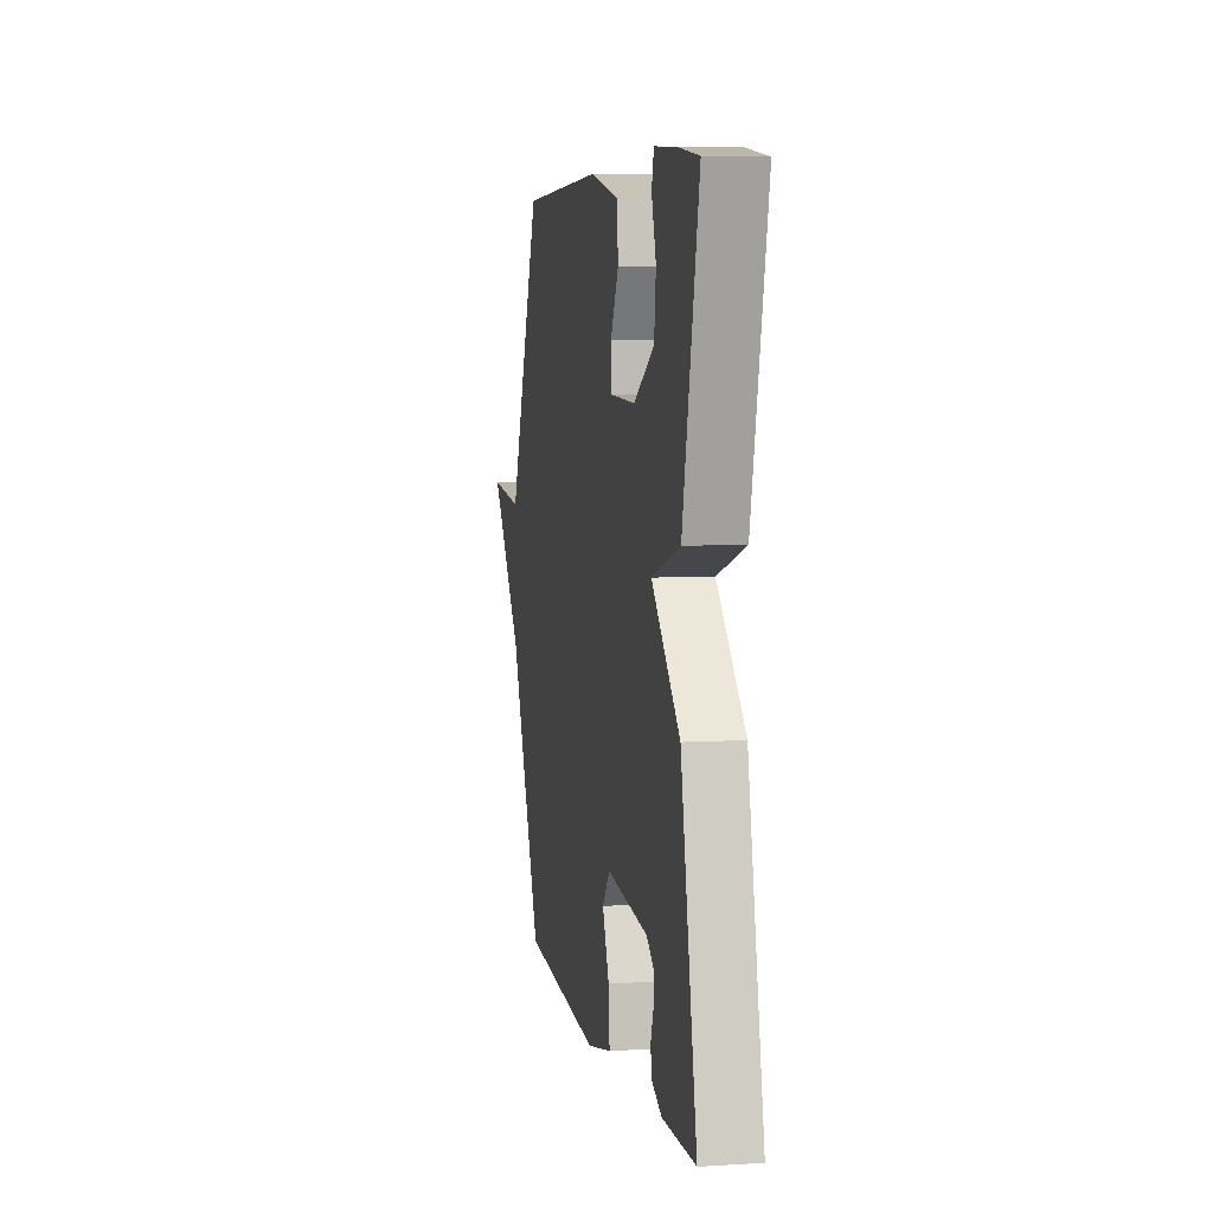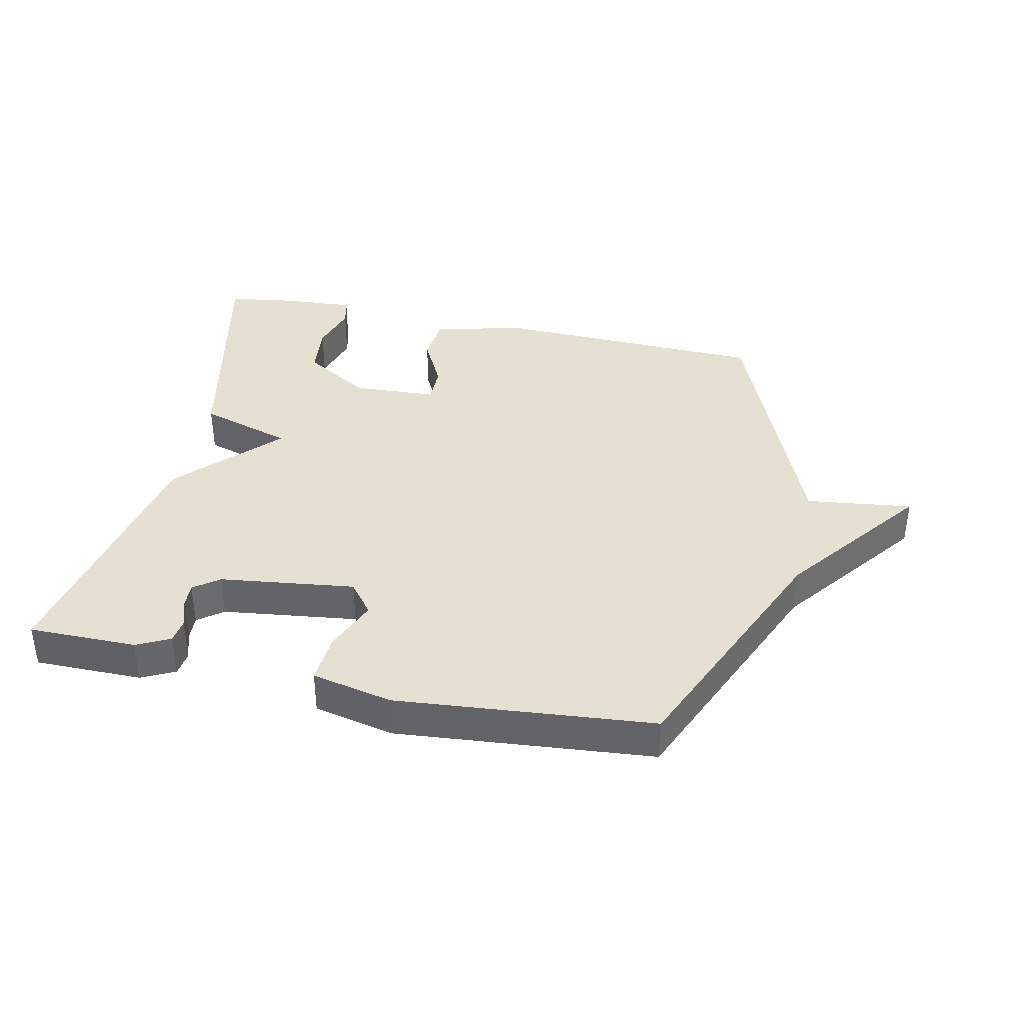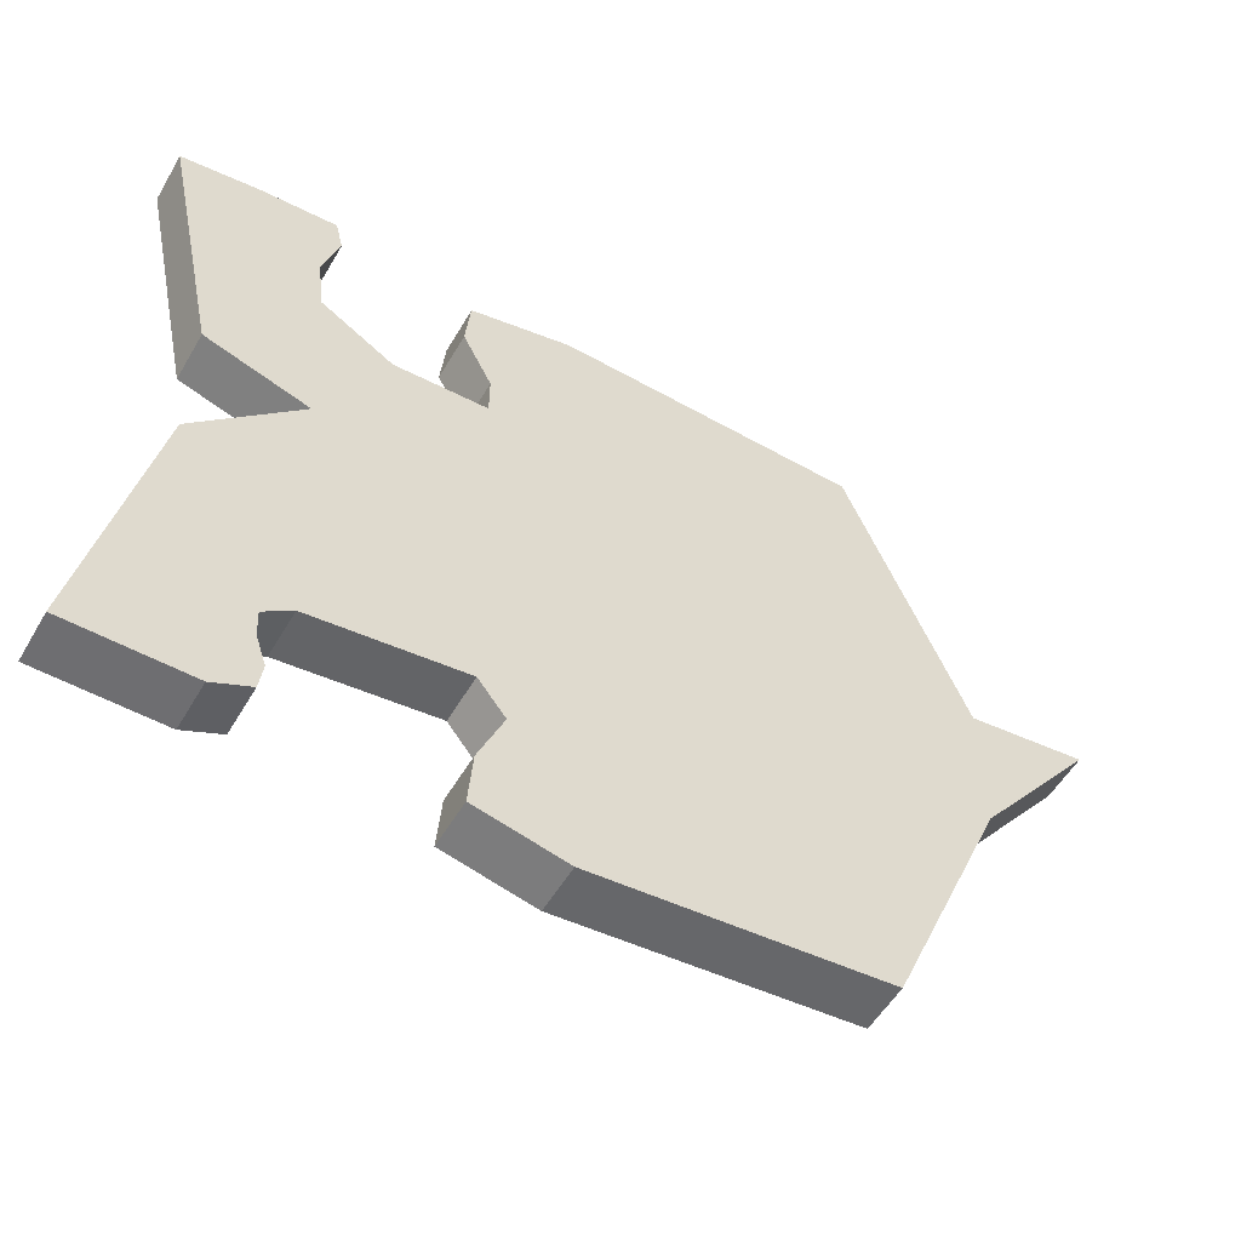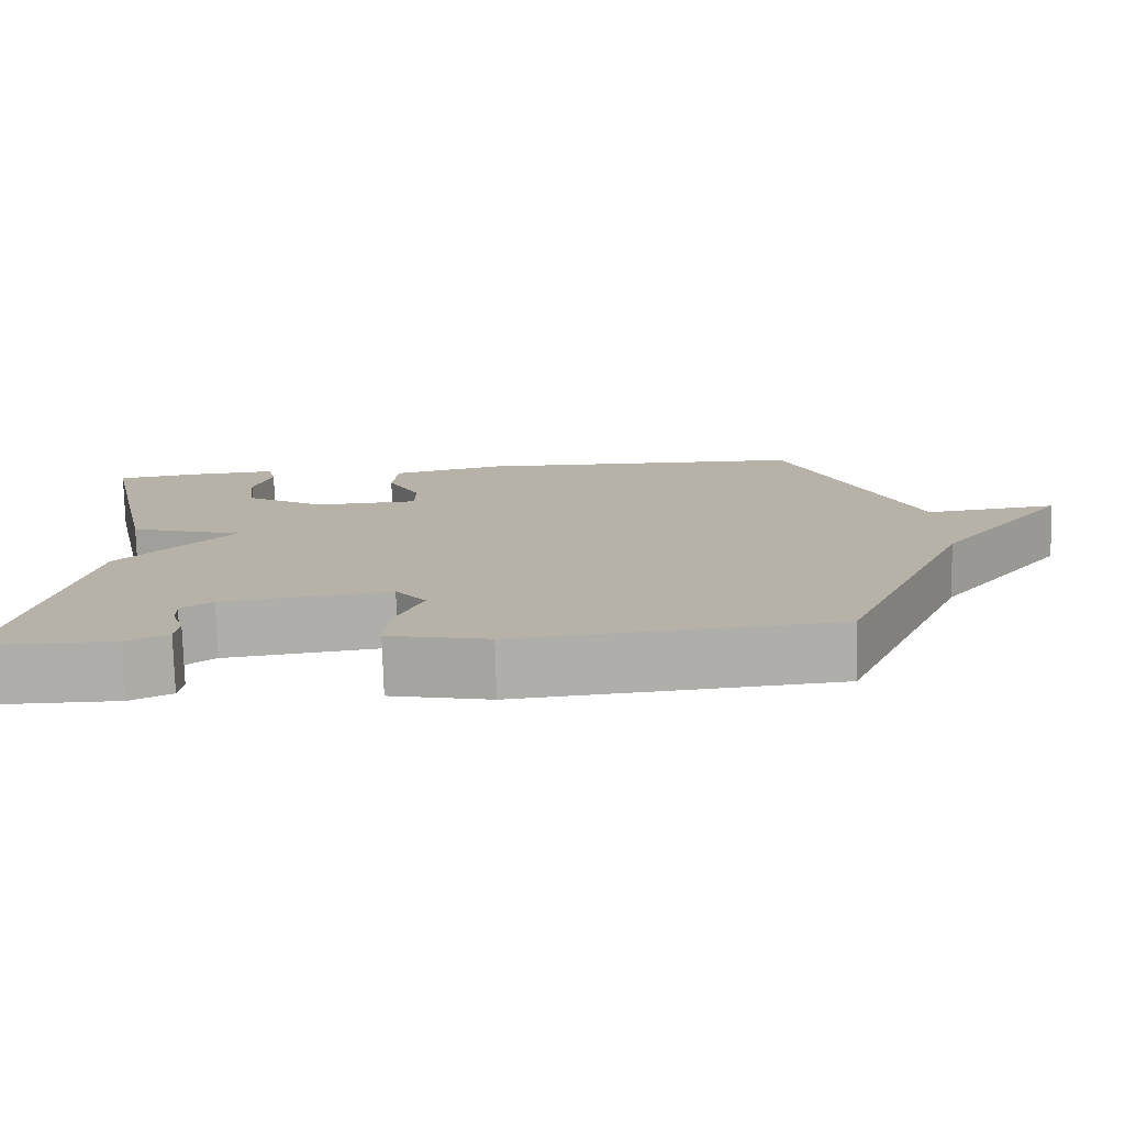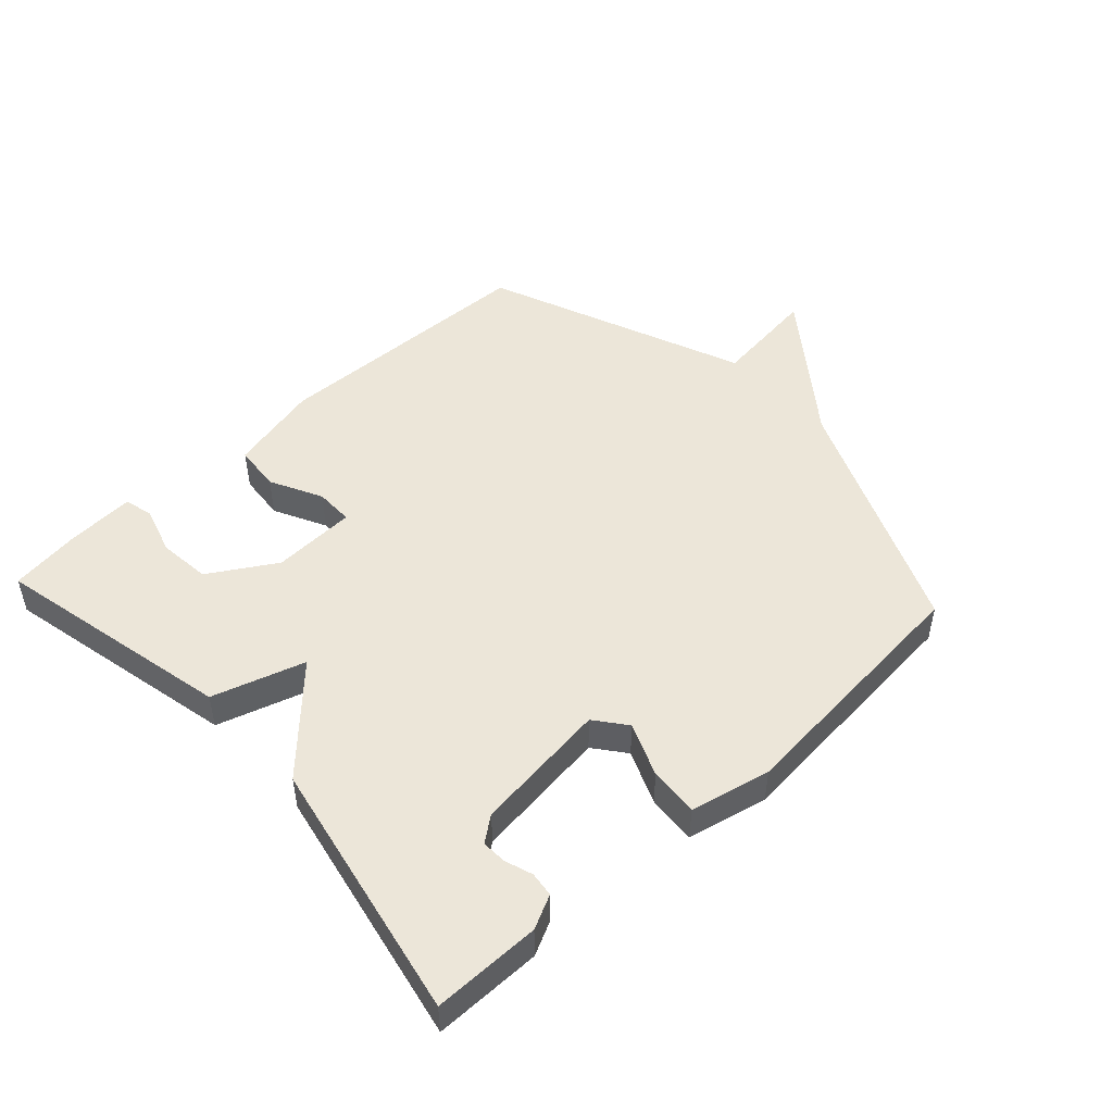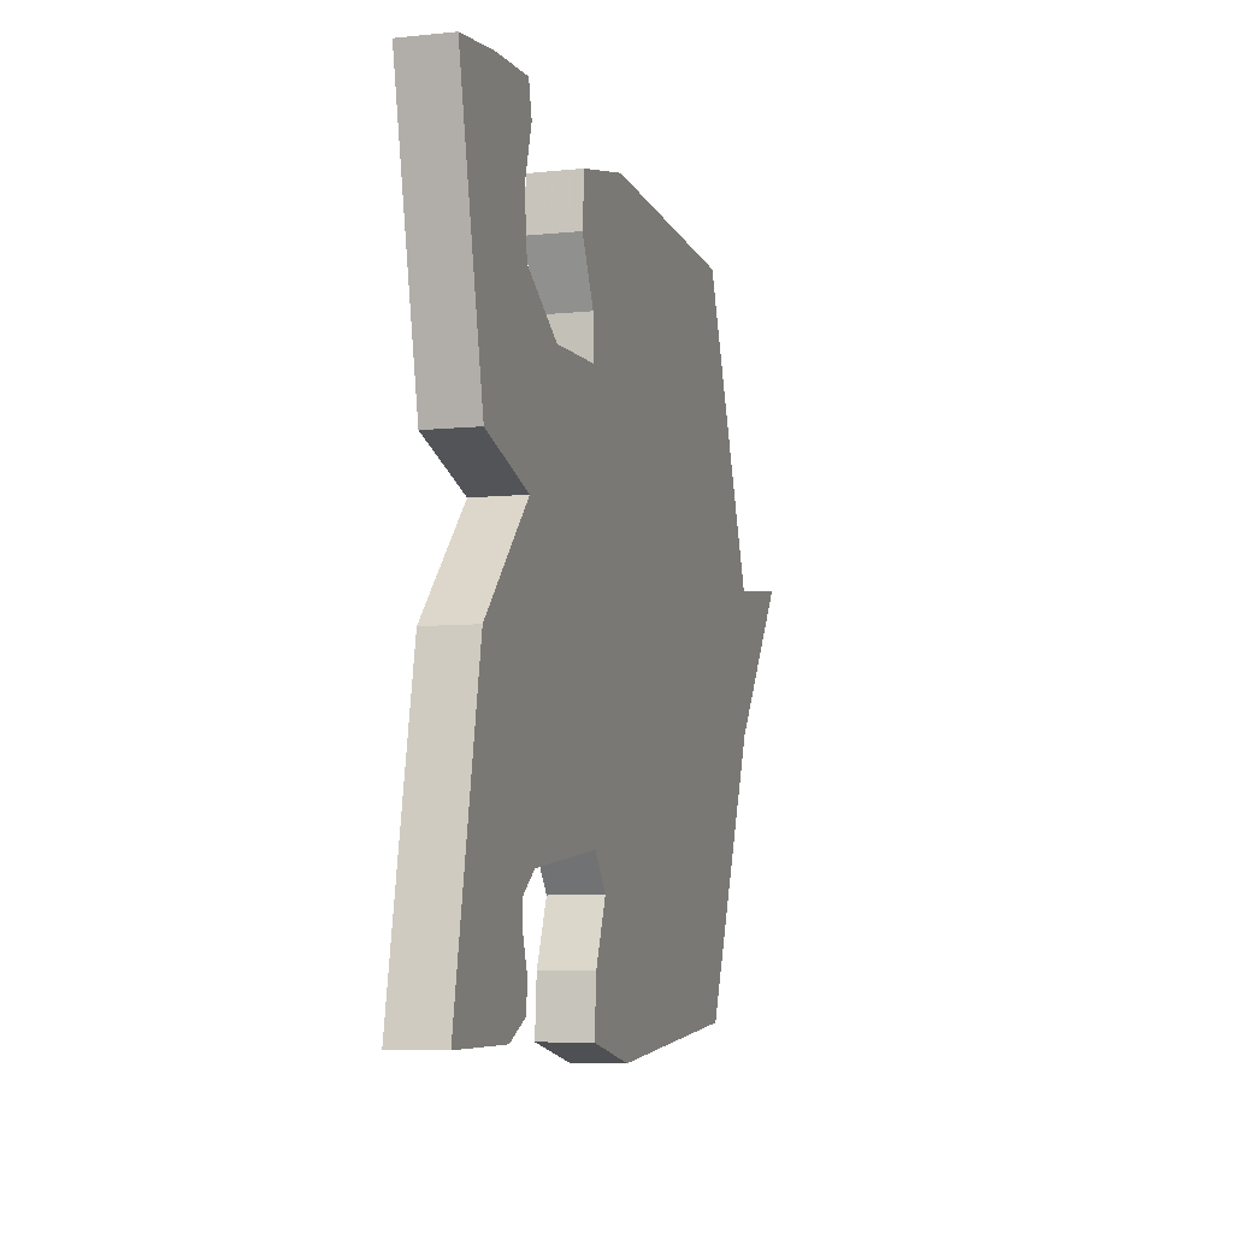
<metadata>
{"format":"obj","ext":"obj","renderer":"f3d","projection":"perspective","resolution":1024,"background":"white","views":[{"elev":6.1,"azim":79.2,"up":"+Z"},{"elev":38.3,"azim":-167.9,"up":"+Y"},{"elev":-54.4,"azim":150.0,"up":"+Z"},{"elev":-77.2,"azim":-178.4,"up":"+Z"},{"elev":49.0,"azim":137.3,"up":"+Y"},{"elev":-6.9,"azim":106.6,"up":"+Z"}]}
</metadata>
<code>
v 0.5 0.07 0.5
v 0.417 0.07 0.117
v 0.27 0.07 0.071
v 0.417 0.07 -0.083
v 0.5 0.07 -0.5
v 0.329 0.07 -0.5
v 0.276 0.07 -0.474
v 0.271 0.07 -0.435
v 0.286 0.07 -0.391
v 0.288 0.07 -0.351
v 0.248 0.07 -0.321
v 0.033 0.07 -0.294
v -0.006 0.07 -0.344
v 0.029 0.07 -0.429
v 0.035 0.07 -0.508
v -0.093 0.07 -0.536
v -0.5 0.07 -0.5
v -0.666 0.07 -0.114
v -0.835 0.07 0.107
v -0.666 0.07 0.086
v -0.5 0.07 0.5
v -0.068 0.07 0.513
v 0.078 0.07 0.478
v 0.085 0.07 0.403
v 0.043 0.07 0.32
v 0.043 0.07 0.259
v 0.177 0.07 0.253
v 0.282 0.07 0.317
v 0.291 0.07 0.4
v 0.268 0.07 0.477
v 0.279 0.07 0.523
v 0.389 0.07 0.516
v 0.5 0 0.5
v 0.417 0 0.117
v 0.27 0 0.071
v 0.417 0 -0.083
v 0.5 0 -0.5
v 0.329 0 -0.5
v 0.276 0 -0.474
v 0.271 0 -0.435
v 0.286 0 -0.391
v 0.288 0 -0.351
v 0.248 0 -0.321
v 0.033 0 -0.294
v -0.006 0 -0.344
v 0.029 0 -0.429
v 0.035 0 -0.508
v -0.093 0 -0.536
v -0.5 0 -0.5
v -0.666 0 -0.114
v -0.835 0 0.107
v -0.666 0 0.086
v -0.5 0 0.5
v -0.068 0 0.513
v 0.078 0 0.478
v 0.085 0 0.403
v 0.043 0 0.32
v 0.043 0 0.259
v 0.177 0 0.253
v 0.282 0 0.317
v 0.291 0 0.4
v 0.268 0 0.477
v 0.279 0 0.523
v 0.389 0 0.516
f 32 1 2
f 31 32 2
f 30 31 2
f 29 30 2
f 28 29 2 3
f 27 28 3
f 26 27 3
f 23 24 25
f 22 23 25
f 21 22 25
f 20 21 25
f 20 25 26
f 18 19 20
f 17 18 20
f 16 17 20
f 15 16 20
f 14 15 20
f 13 14 20
f 20 26 3
f 13 20 3
f 12 13 3
f 7 8 9
f 6 7 9
f 5 6 9
f 4 5 9
f 4 9 10
f 11 12 3 4
f 4 10 11
f 34 33 64
f 34 64 63
f 34 63 62
f 34 62 61
f 35 34 61 60
f 35 60 59
f 35 59 58
f 57 56 55
f 57 55 54
f 57 54 53
f 57 53 52
f 58 57 52
f 52 51 50
f 52 50 49
f 52 49 48
f 52 48 47
f 52 47 46
f 52 46 45
f 35 58 52
f 35 52 45
f 35 45 44
f 41 40 39
f 41 39 38
f 41 38 37
f 41 37 36
f 42 41 36
f 36 35 44 43
f 43 42 36
f 1 33 34 2
f 2 34 35 3
f 3 35 36 4
f 4 36 37 5
f 5 37 38 6
f 6 38 39 7
f 7 39 40 8
f 8 40 41 9
f 9 41 42 10
f 10 42 43 11
f 11 43 44 12
f 12 44 45 13
f 13 45 46 14
f 14 46 47 15
f 15 47 48 16
f 16 48 49 17
f 17 49 50 18
f 18 50 51 19
f 19 51 52 20
f 20 52 53 21
f 21 53 54 22
f 22 54 55 23
f 23 55 56 24
f 24 56 57 25
f 25 57 58 26
f 26 58 59 27
f 27 59 60 28
f 28 60 61 29
f 29 61 62 30
f 30 62 63 31
f 31 63 64 32
f 32 64 33 1

</code>
